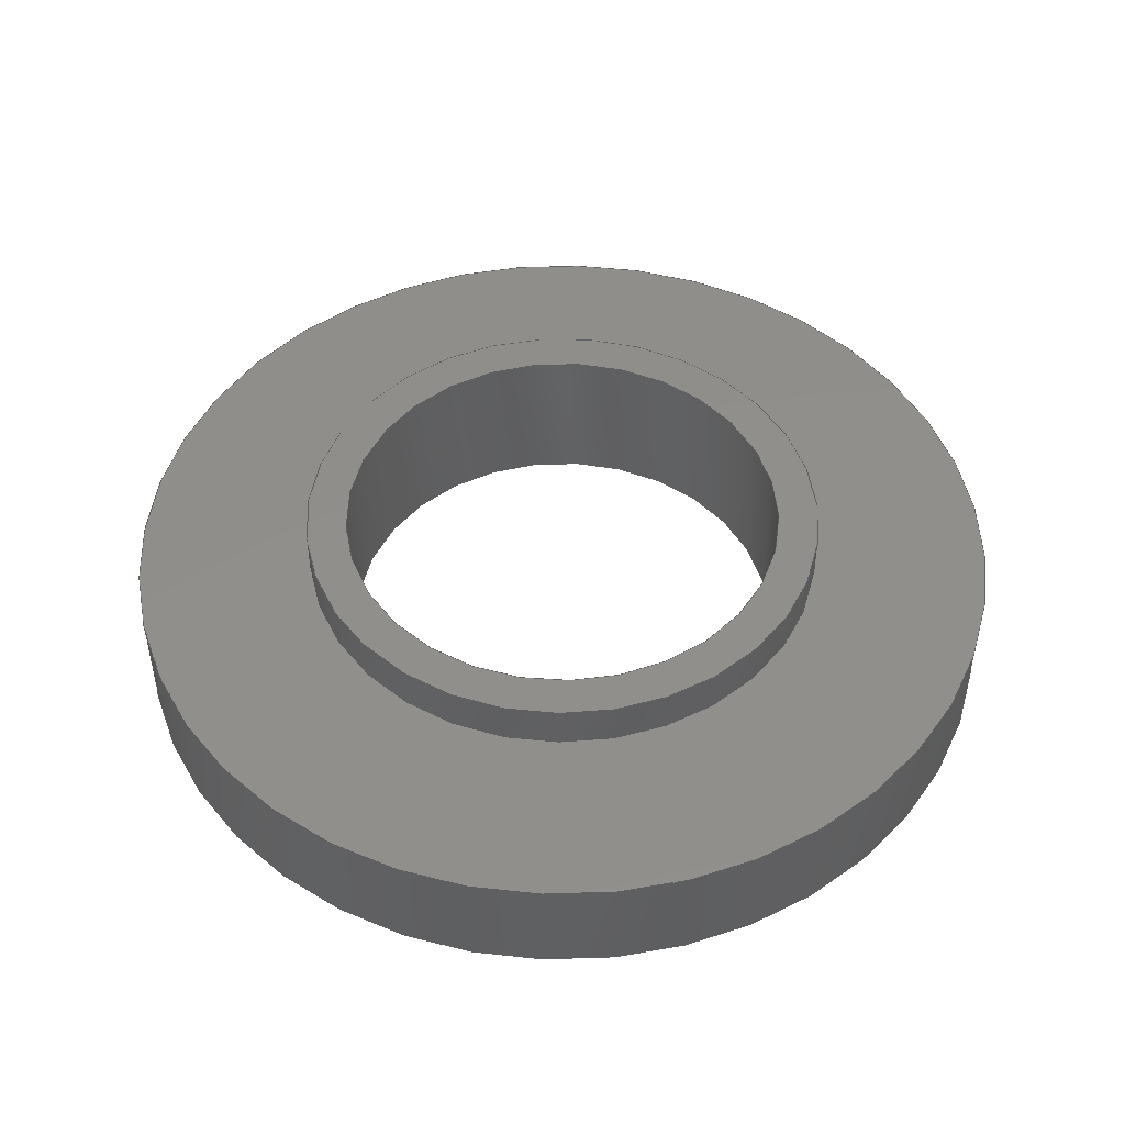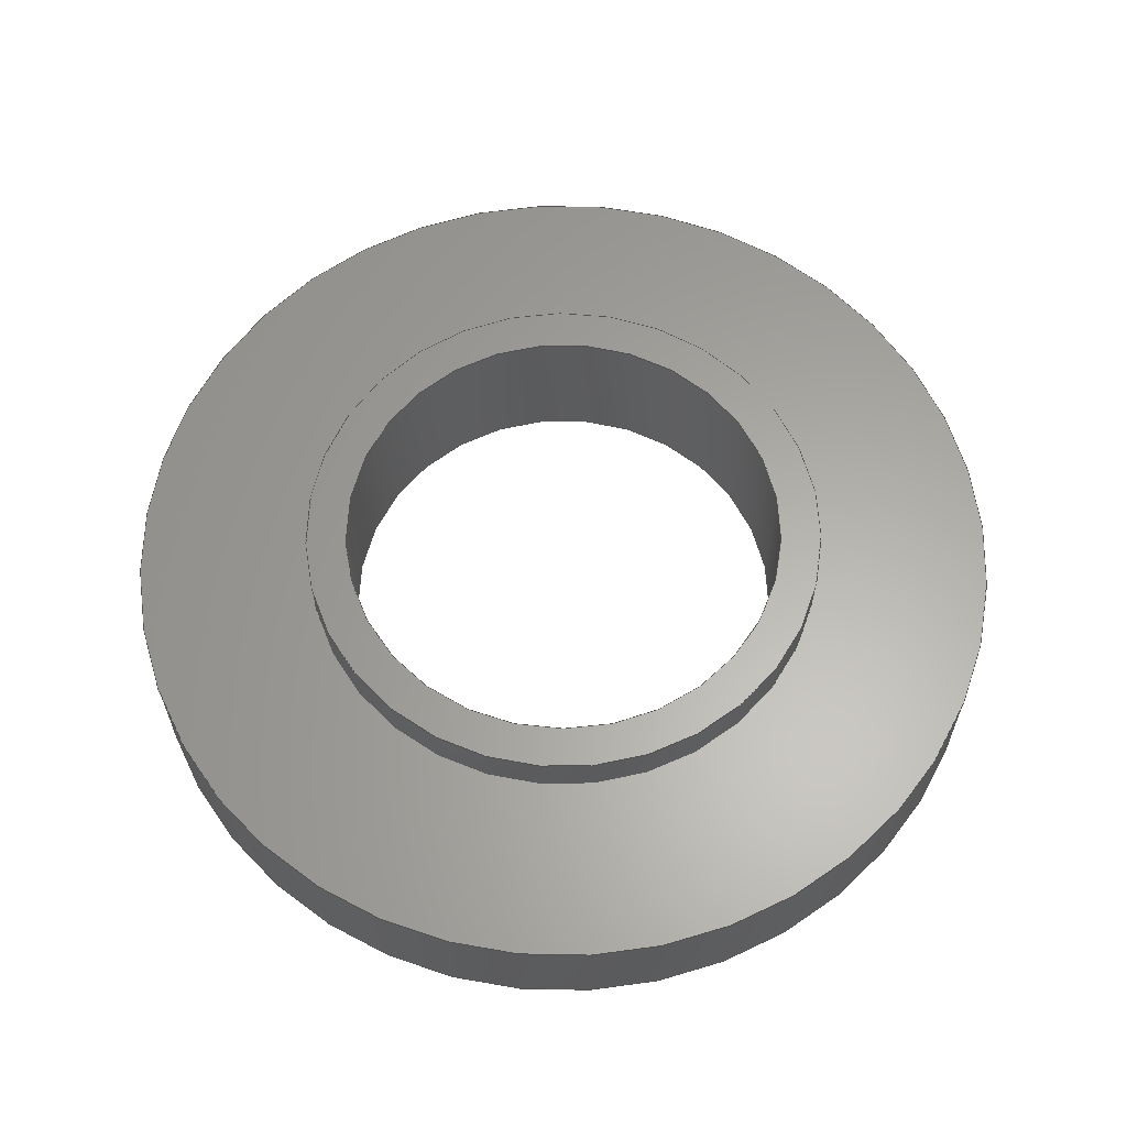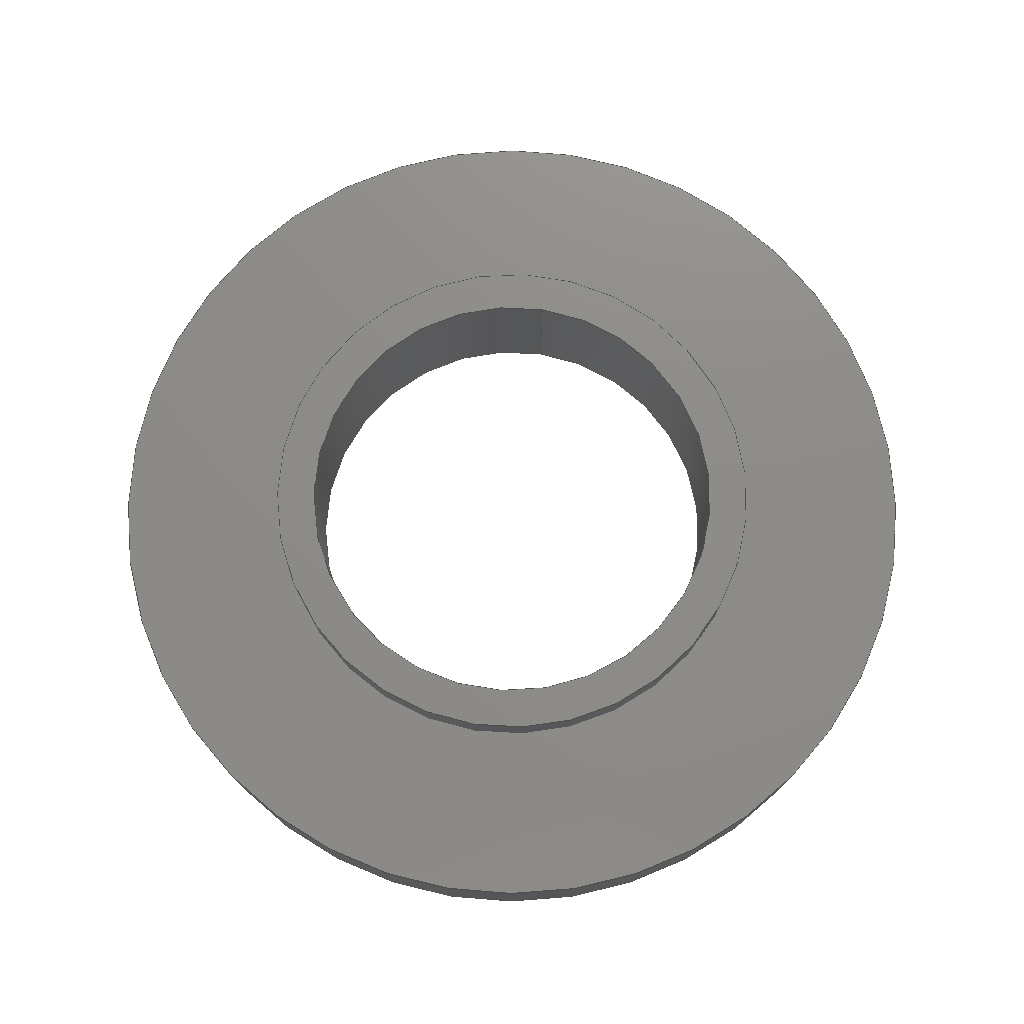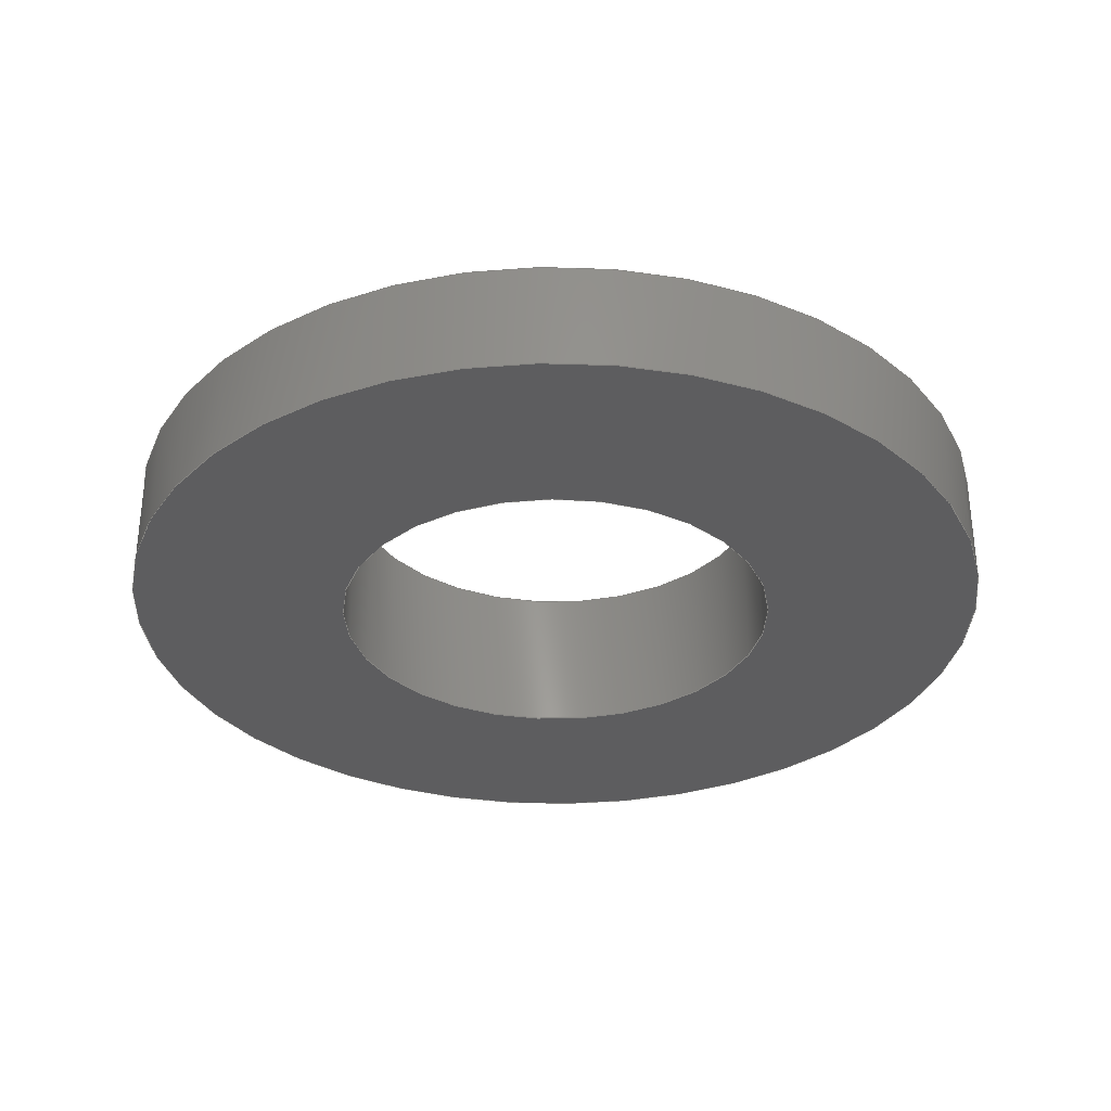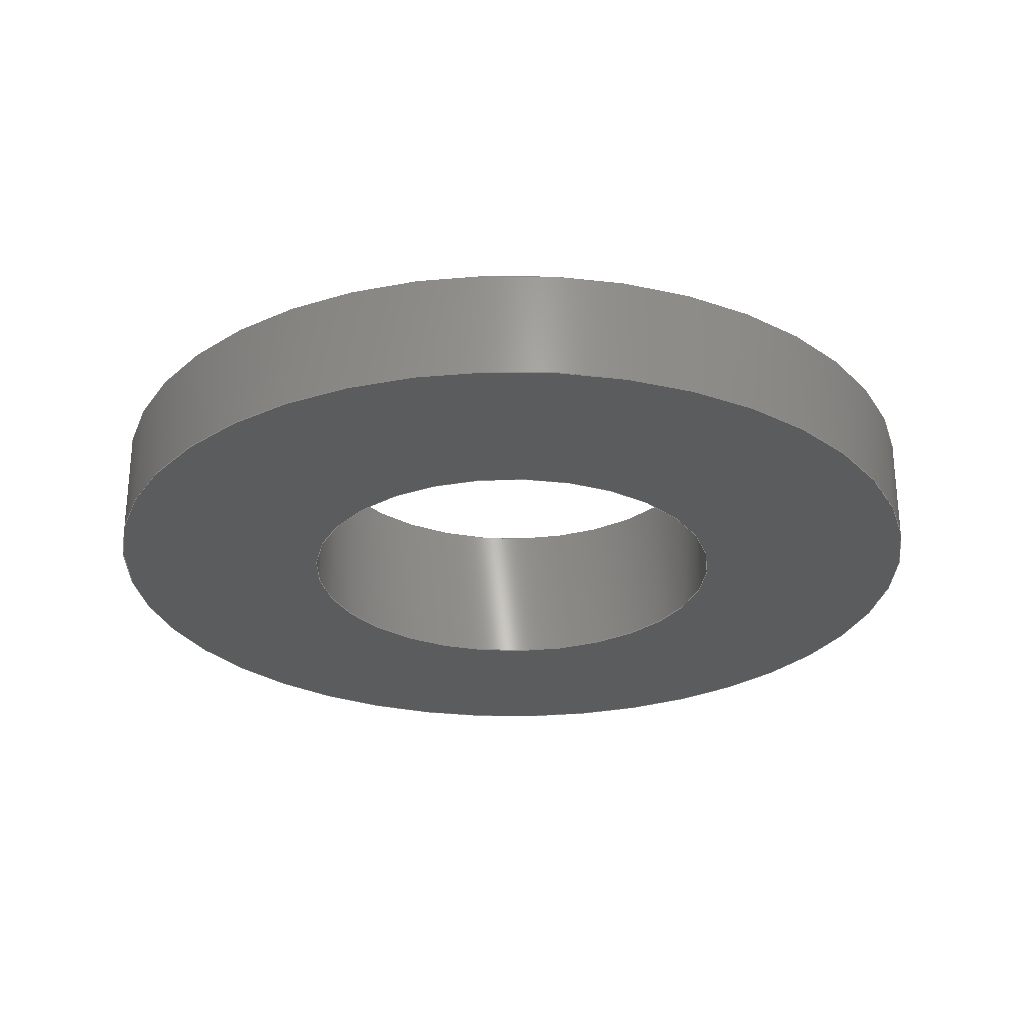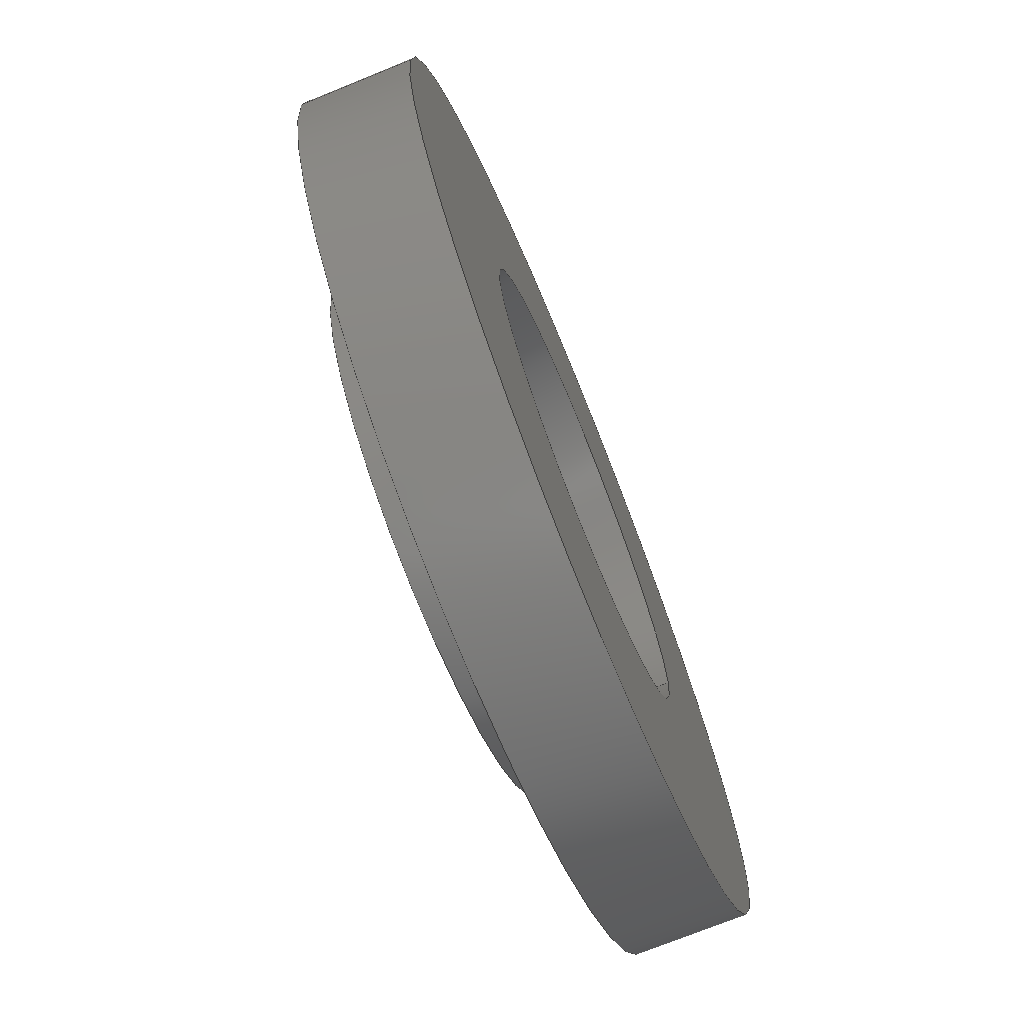
<metadata>
{"format":"step","ext":"stp","renderer":"f3d","projection":"perspective","resolution":1024,"background":"white","views":[{"elev":48.0,"azim":38.5,"up":"+Y"},{"elev":62.4,"azim":77.6,"up":"+Y"},{"elev":75.2,"azim":-80.9,"up":"+Y"},{"elev":-32.5,"azim":28.9,"up":"+Y"},{"elev":-27.5,"azim":12.3,"up":"+Y"},{"elev":-73.0,"azim":-67.9,"up":"+Z"}]}
</metadata>
<code>
ISO-10303-21;
DATA;
#1=MECHANICAL_DESIGN_GEOMETRIC_PRESENTATION_REPRESENTATION('',(#4),#161);
#2=SHAPE_REPRESENTATION_RELATIONSHIP('SRR','None',#171,#3);
#3=ADVANCED_BREP_SHAPE_REPRESENTATION('',(#5),#160);
#4=STYLED_ITEM('',(#180),#5);
#5=MANIFOLD_SOLID_BREP('Body1',#81);
#6=FACE_BOUND('',#22,.T.);
#7=FACE_BOUND('',#24,.T.);
#8=FACE_BOUND('',#26,.T.);
#9=PLANE('',#104);
#10=PLANE('',#105);
#11=PLANE('',#106);
#12=FACE_OUTER_BOUND('',#18,.T.);
#13=FACE_OUTER_BOUND('',#19,.T.);
#14=FACE_OUTER_BOUND('',#20,.T.);
#15=FACE_OUTER_BOUND('',#21,.T.);
#16=FACE_OUTER_BOUND('',#23,.T.);
#17=FACE_OUTER_BOUND('',#25,.T.);
#18=EDGE_LOOP('',(#54,#55,#56,#57));
#19=EDGE_LOOP('',(#58,#59,#60,#61));
#20=EDGE_LOOP('',(#62,#63,#64,#65));
#21=EDGE_LOOP('',(#66));
#22=EDGE_LOOP('',(#67));
#23=EDGE_LOOP('',(#68));
#24=EDGE_LOOP('',(#69));
#25=EDGE_LOOP('',(#70));
#26=EDGE_LOOP('',(#71));
#27=LINE('',#141,#30);
#28=LINE('',#147,#31);
#29=LINE('',#153,#32);
#30=VECTOR('',#113,0.625);
#31=VECTOR('',#120,0.3175);
#32=VECTOR('',#127,0.375);
#33=CIRCLE('',#96,0.625);
#34=CIRCLE('',#97,0.625);
#35=CIRCLE('',#99,0.3175);
#36=CIRCLE('',#100,0.3175);
#37=CIRCLE('',#102,0.375);
#38=CIRCLE('',#103,0.375);
#39=VERTEX_POINT('',#138);
#40=VERTEX_POINT('',#140);
#41=VERTEX_POINT('',#144);
#42=VERTEX_POINT('',#146);
#43=VERTEX_POINT('',#150);
#44=VERTEX_POINT('',#152);
#45=EDGE_CURVE('',#39,#39,#33,.T.);
#46=EDGE_CURVE('',#39,#40,#27,.T.);
#47=EDGE_CURVE('',#40,#40,#34,.T.);
#48=EDGE_CURVE('',#41,#41,#35,.T.);
#49=EDGE_CURVE('',#41,#42,#28,.T.);
#50=EDGE_CURVE('',#42,#42,#36,.T.);
#51=EDGE_CURVE('',#43,#43,#37,.T.);
#52=EDGE_CURVE('',#43,#44,#29,.T.);
#53=EDGE_CURVE('',#44,#44,#38,.T.);
#54=ORIENTED_EDGE('',*,*,#45,.F.);
#55=ORIENTED_EDGE('',*,*,#46,.T.);
#56=ORIENTED_EDGE('',*,*,#47,.F.);
#57=ORIENTED_EDGE('',*,*,#46,.F.);
#58=ORIENTED_EDGE('',*,*,#48,.F.);
#59=ORIENTED_EDGE('',*,*,#49,.T.);
#60=ORIENTED_EDGE('',*,*,#50,.F.);
#61=ORIENTED_EDGE('',*,*,#49,.F.);
#62=ORIENTED_EDGE('',*,*,#51,.F.);
#63=ORIENTED_EDGE('',*,*,#52,.T.);
#64=ORIENTED_EDGE('',*,*,#53,.F.);
#65=ORIENTED_EDGE('',*,*,#52,.F.);
#66=ORIENTED_EDGE('',*,*,#51,.T.);
#67=ORIENTED_EDGE('',*,*,#48,.T.);
#68=ORIENTED_EDGE('',*,*,#45,.T.);
#69=ORIENTED_EDGE('',*,*,#53,.T.);
#70=ORIENTED_EDGE('',*,*,#47,.T.);
#71=ORIENTED_EDGE('',*,*,#50,.T.);
#72=CYLINDRICAL_SURFACE('',#95,0.625);
#73=CYLINDRICAL_SURFACE('',#98,0.3175);
#74=CYLINDRICAL_SURFACE('',#101,0.375);
#75=ADVANCED_FACE('',(#12),#72,.T.);
#76=ADVANCED_FACE('',(#13),#73,.F.);
#77=ADVANCED_FACE('',(#14),#74,.T.);
#78=ADVANCED_FACE('',(#15,#6),#9,.T.);
#79=ADVANCED_FACE('',(#16,#7),#10,.T.);
#80=ADVANCED_FACE('',(#17,#8),#11,.F.);
#81=CLOSED_SHELL('',(#75,#76,#77,#78,#79,#80));
#82=DERIVED_UNIT_ELEMENT(#84,1);
#83=DERIVED_UNIT_ELEMENT(#165,3);
#84=(
MASS_UNIT()
NAMED_UNIT(*)
SI_UNIT(.KILO.,.GRAM.)
);
#85=DERIVED_UNIT((#82,#83));
#86=MEASURE_REPRESENTATION_ITEM('density measure',
POSITIVE_RATIO_MEASURE(7850),#85);
#87=PROPERTY_DEFINITION_REPRESENTATION(#92,#89);
#88=PROPERTY_DEFINITION_REPRESENTATION(#93,#90);
#89=REPRESENTATION('material name',(#91),#160);
#90=REPRESENTATION('density',(#86),#160);
#91=DESCRIPTIVE_REPRESENTATION_ITEM('Steel','Steel');
#92=PROPERTY_DEFINITION('material property','material name',#173);
#93=PROPERTY_DEFINITION('material property','density of part',#173);
#94=AXIS2_PLACEMENT_3D('placement',#136,#107,#108);
#95=AXIS2_PLACEMENT_3D('',#137,#109,#110);
#96=AXIS2_PLACEMENT_3D('',#139,#111,#112);
#97=AXIS2_PLACEMENT_3D('',#142,#114,#115);
#98=AXIS2_PLACEMENT_3D('',#143,#116,#117);
#99=AXIS2_PLACEMENT_3D('',#145,#118,#119);
#100=AXIS2_PLACEMENT_3D('',#148,#121,#122);
#101=AXIS2_PLACEMENT_3D('',#149,#123,#124);
#102=AXIS2_PLACEMENT_3D('',#151,#125,#126);
#103=AXIS2_PLACEMENT_3D('',#154,#128,#129);
#104=AXIS2_PLACEMENT_3D('',#155,#130,#131);
#105=AXIS2_PLACEMENT_3D('',#156,#132,#133);
#106=AXIS2_PLACEMENT_3D('',#157,#134,#135);
#107=DIRECTION('axis',(0,0,1));
#108=DIRECTION('refdir',(1,0,0));
#109=DIRECTION('center_axis',(0,1,0));
#110=DIRECTION('ref_axis',(1,0,0));
#111=DIRECTION('center_axis',(0,1,0));
#112=DIRECTION('ref_axis',(1,0,0));
#113=DIRECTION('',(0,-1,0));
#114=DIRECTION('center_axis',(0,-1,0));
#115=DIRECTION('ref_axis',(1,0,0));
#116=DIRECTION('center_axis',(0,-1,0));
#117=DIRECTION('ref_axis',(-1,0,0));
#118=DIRECTION('center_axis',(0,-1,0));
#119=DIRECTION('ref_axis',(-1,0,0));
#120=DIRECTION('',(0,-1,0));
#121=DIRECTION('center_axis',(0,1,0));
#122=DIRECTION('ref_axis',(-1,0,0));
#123=DIRECTION('center_axis',(0,1,0));
#124=DIRECTION('ref_axis',(1,0,0));
#125=DIRECTION('center_axis',(0,1,0));
#126=DIRECTION('ref_axis',(1,0,0));
#127=DIRECTION('',(0,-1,0));
#128=DIRECTION('center_axis',(0,-1,0));
#129=DIRECTION('ref_axis',(1,0,0));
#130=DIRECTION('center_axis',(0,1,0));
#131=DIRECTION('ref_axis',(1,0,0));
#132=DIRECTION('center_axis',(0,1,0));
#133=DIRECTION('ref_axis',(1,0,0));
#134=DIRECTION('center_axis',(0,1,0));
#135=DIRECTION('ref_axis',(1,0,0));
#136=CARTESIAN_POINT('',(0,0,0));
#137=CARTESIAN_POINT('Origin',(-0.5,0,-0.5));
#138=CARTESIAN_POINT('',(-1.125,0.156,-0.5));
#139=CARTESIAN_POINT('Origin',(-0.5,0.156,-0.5));
#140=CARTESIAN_POINT('',(-1.125,0,-0.5));
#141=CARTESIAN_POINT('',(-1.125,0,-0.5));
#142=CARTESIAN_POINT('Origin',(-0.5,0,-0.5));
#143=CARTESIAN_POINT('Origin',(-0.5,0.22,-0.5));
#144=CARTESIAN_POINT('',(-0.1825,0.22,-0.5));
#145=CARTESIAN_POINT('Origin',(-0.5,0.22,-0.5));
#146=CARTESIAN_POINT('',(-0.1825,0,-0.5));
#147=CARTESIAN_POINT('',(-0.1825,0.22,-0.5));
#148=CARTESIAN_POINT('Origin',(-0.5,0,-0.5));
#149=CARTESIAN_POINT('Origin',(-0.5,0,-0.5));
#150=CARTESIAN_POINT('',(-0.875,0.22,-0.5));
#151=CARTESIAN_POINT('Origin',(-0.5,0.22,-0.5));
#152=CARTESIAN_POINT('',(-0.875,0.156,-0.5));
#153=CARTESIAN_POINT('',(-0.875,0,-0.5));
#154=CARTESIAN_POINT('Origin',(-0.5,0.156,-0.5));
#155=CARTESIAN_POINT('Origin',(-0.5,0.22,-0.5));
#156=CARTESIAN_POINT('Origin',(-0.5,0.156,-0.5));
#157=CARTESIAN_POINT('Origin',(-0.5,0,-0.5));
#158=UNCERTAINTY_MEASURE_WITH_UNIT(LENGTH_MEASURE(0.0003937),
#163,'DISTANCE_ACCURACY_VALUE',
'Maximum model space distance between geometric entities at asserted c
onnectivities');
#159=UNCERTAINTY_MEASURE_WITH_UNIT(LENGTH_MEASURE(0.0003937),
#163,'DISTANCE_ACCURACY_VALUE',
'Maximum model space distance between geometric entities at asserted c
onnectivities');
#160=(
GEOMETRIC_REPRESENTATION_CONTEXT(3)
GLOBAL_UNCERTAINTY_ASSIGNED_CONTEXT((#158))
GLOBAL_UNIT_ASSIGNED_CONTEXT((#163,#167,#168))
REPRESENTATION_CONTEXT('','3D')
);
#161=(
GEOMETRIC_REPRESENTATION_CONTEXT(3)
GLOBAL_UNCERTAINTY_ASSIGNED_CONTEXT((#159))
GLOBAL_UNIT_ASSIGNED_CONTEXT((#163,#167,#168))
REPRESENTATION_CONTEXT('','3D')
);
#162=DIMENSIONAL_EXPONENTS(1,0,0,0,0,0,0);
#163=(
CONVERSION_BASED_UNIT('inch',#166)
LENGTH_UNIT()
NAMED_UNIT(#162)
);
#164=(
LENGTH_UNIT()
NAMED_UNIT(*)
SI_UNIT(.MILLI.,.METRE.)
);
#165=(
LENGTH_UNIT()
NAMED_UNIT(*)
SI_UNIT($,.METRE.)
);
#166=LENGTH_MEASURE_WITH_UNIT(LENGTH_MEASURE(25.4),#164);
#167=(
NAMED_UNIT(*)
PLANE_ANGLE_UNIT()
SI_UNIT($,.RADIAN.)
);
#168=(
NAMED_UNIT(*)
SI_UNIT($,.STERADIAN.)
SOLID_ANGLE_UNIT()
);
#169=SHAPE_DEFINITION_REPRESENTATION(#170,#171);
#170=PRODUCT_DEFINITION_SHAPE('',$,#173);
#171=SHAPE_REPRESENTATION('',(#94),#160);
#172=PRODUCT_DEFINITION_CONTEXT('part definition',#177,'design');
#173=PRODUCT_DEFINITION('v7_GuideRoller_5','v7_GuideRoller_5 v1',#174,#172);
#174=PRODUCT_DEFINITION_FORMATION('',$,#179);
#175=PRODUCT_RELATED_PRODUCT_CATEGORY('v7_GuideRoller_5 v1',
'v7_GuideRoller_5 v1',(#179));
#176=APPLICATION_PROTOCOL_DEFINITION('international standard',
'automotive_design',2009,#177);
#177=APPLICATION_CONTEXT(
'Core Data for Automotive Mechanical Design Process');
#178=PRODUCT_CONTEXT('part definition',#177,'mechanical');
#179=PRODUCT('v7_GuideRoller_5','v7_GuideRoller_5 v1',$,(#178));
#180=PRESENTATION_STYLE_ASSIGNMENT((#181));
#181=SURFACE_STYLE_USAGE(.BOTH.,#182);
#182=SURFACE_SIDE_STYLE('',(#183));
#183=SURFACE_STYLE_FILL_AREA(#184);
#184=FILL_AREA_STYLE('Steel - Satin',(#185));
#185=FILL_AREA_STYLE_COLOUR('Steel - Satin',#186);
#186=COLOUR_RGB('Steel - Satin',0.6275,0.6275,0.6275);
ENDSEC;
END-ISO-10303-21;

</code>
